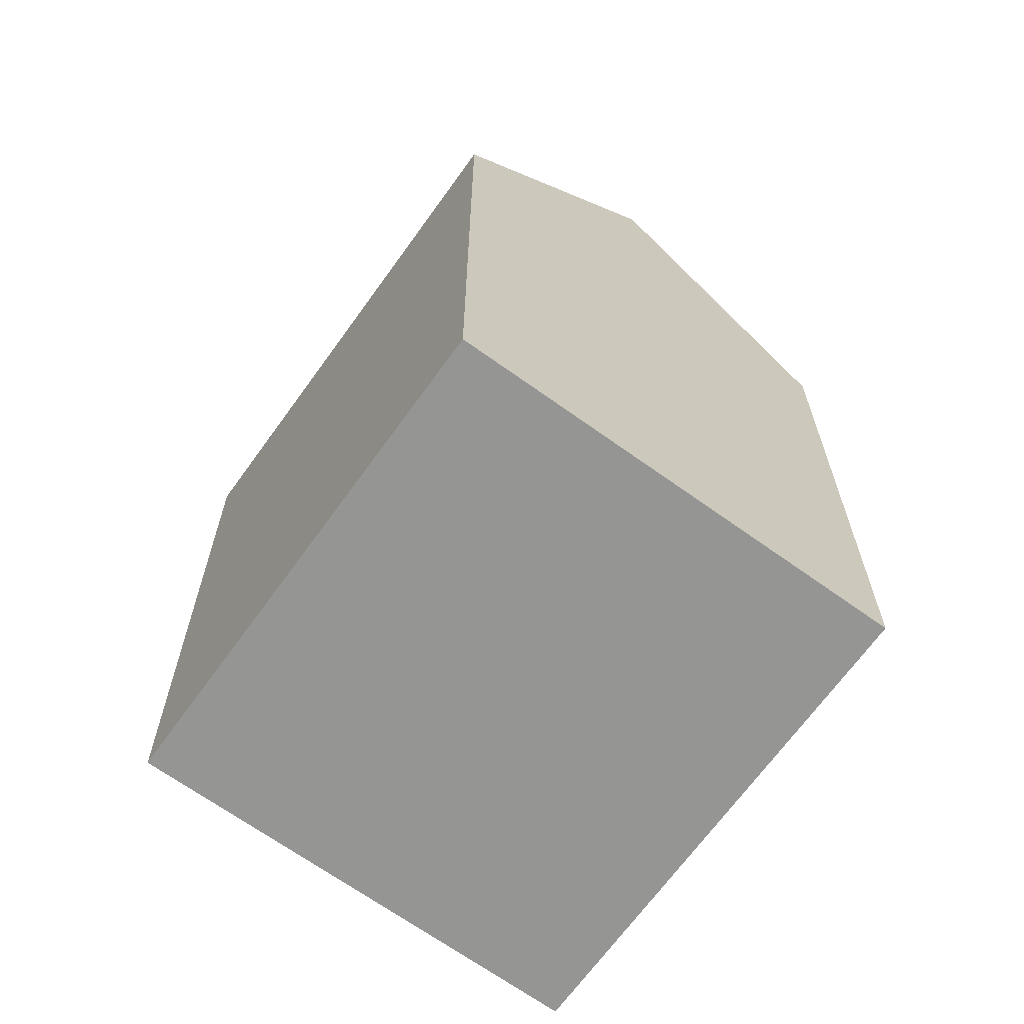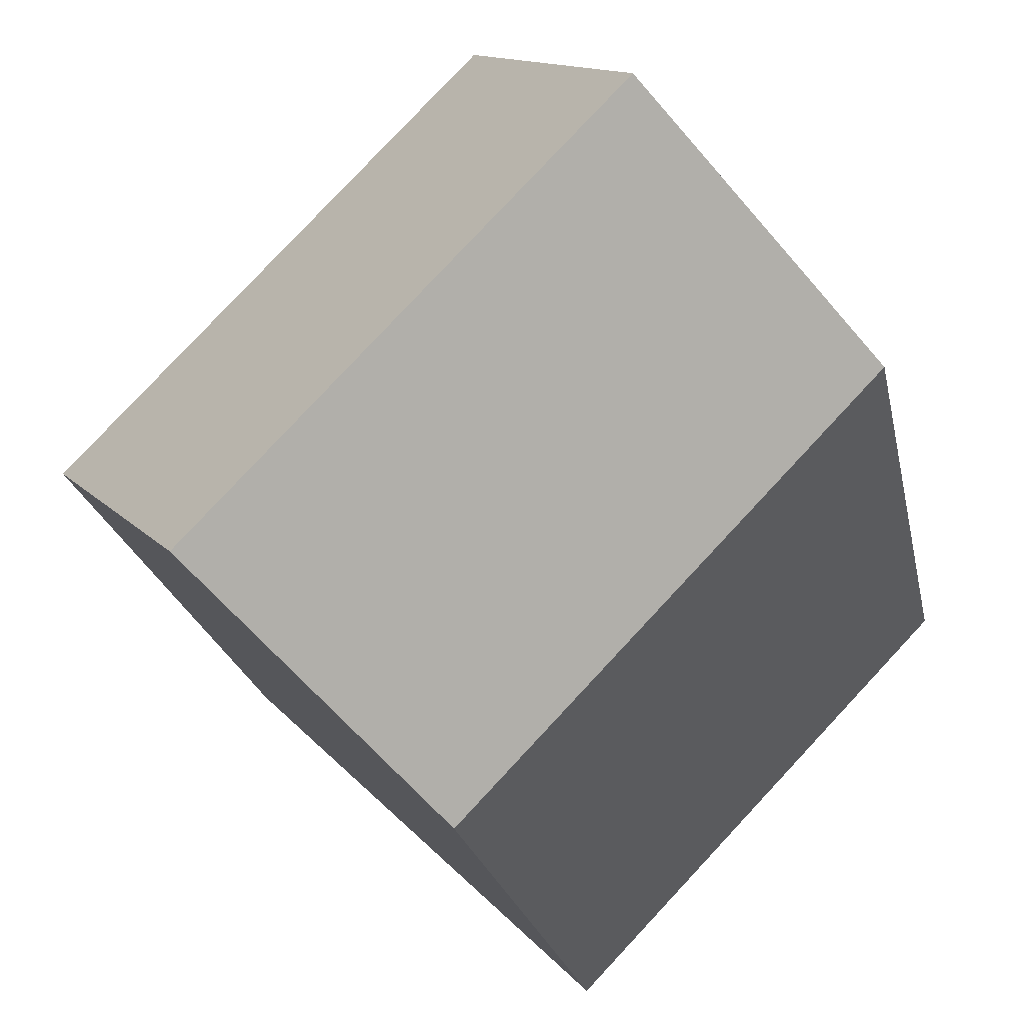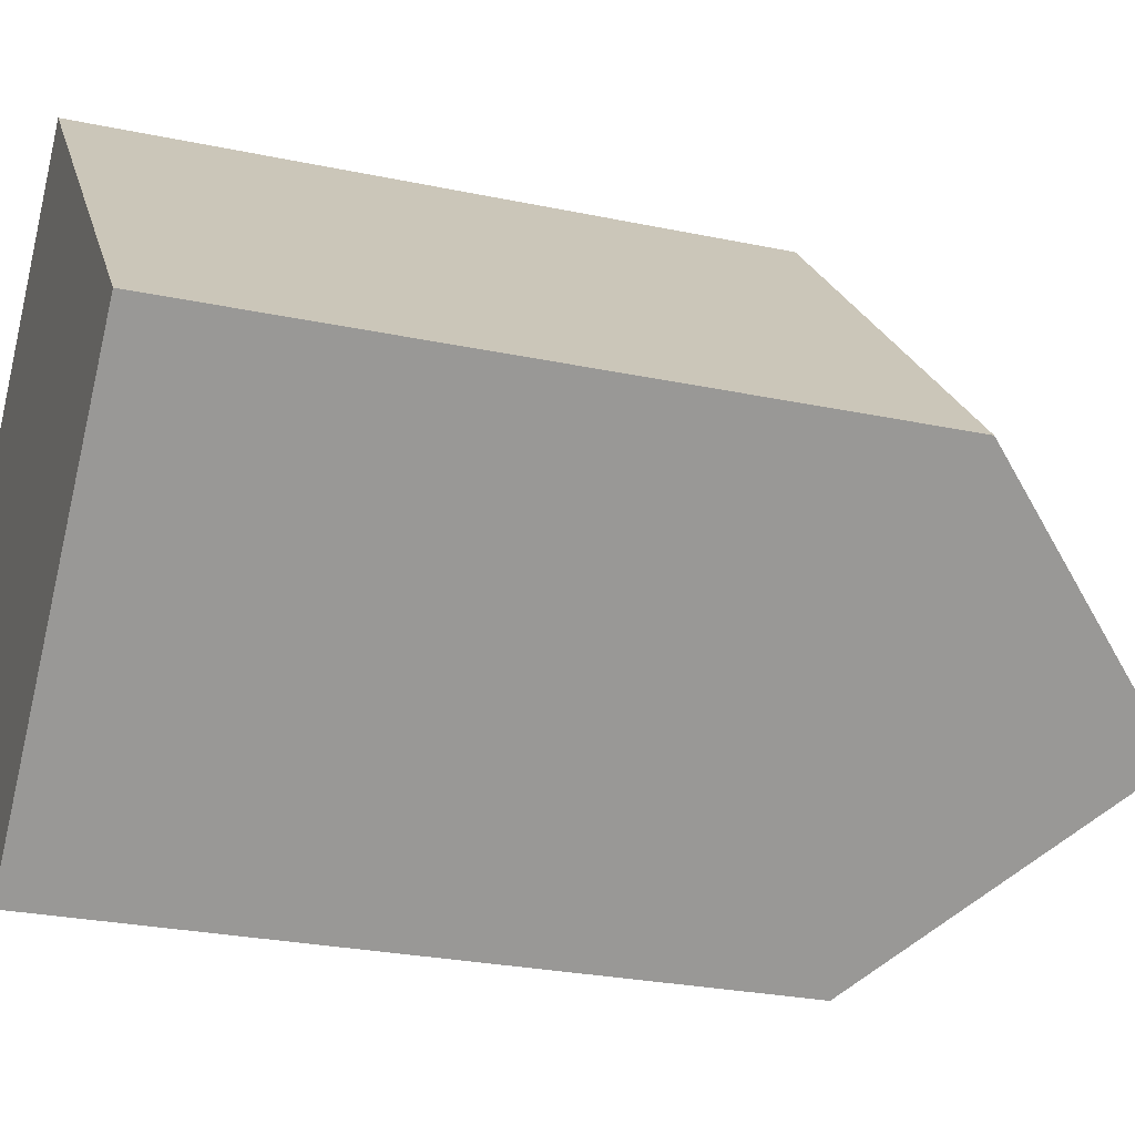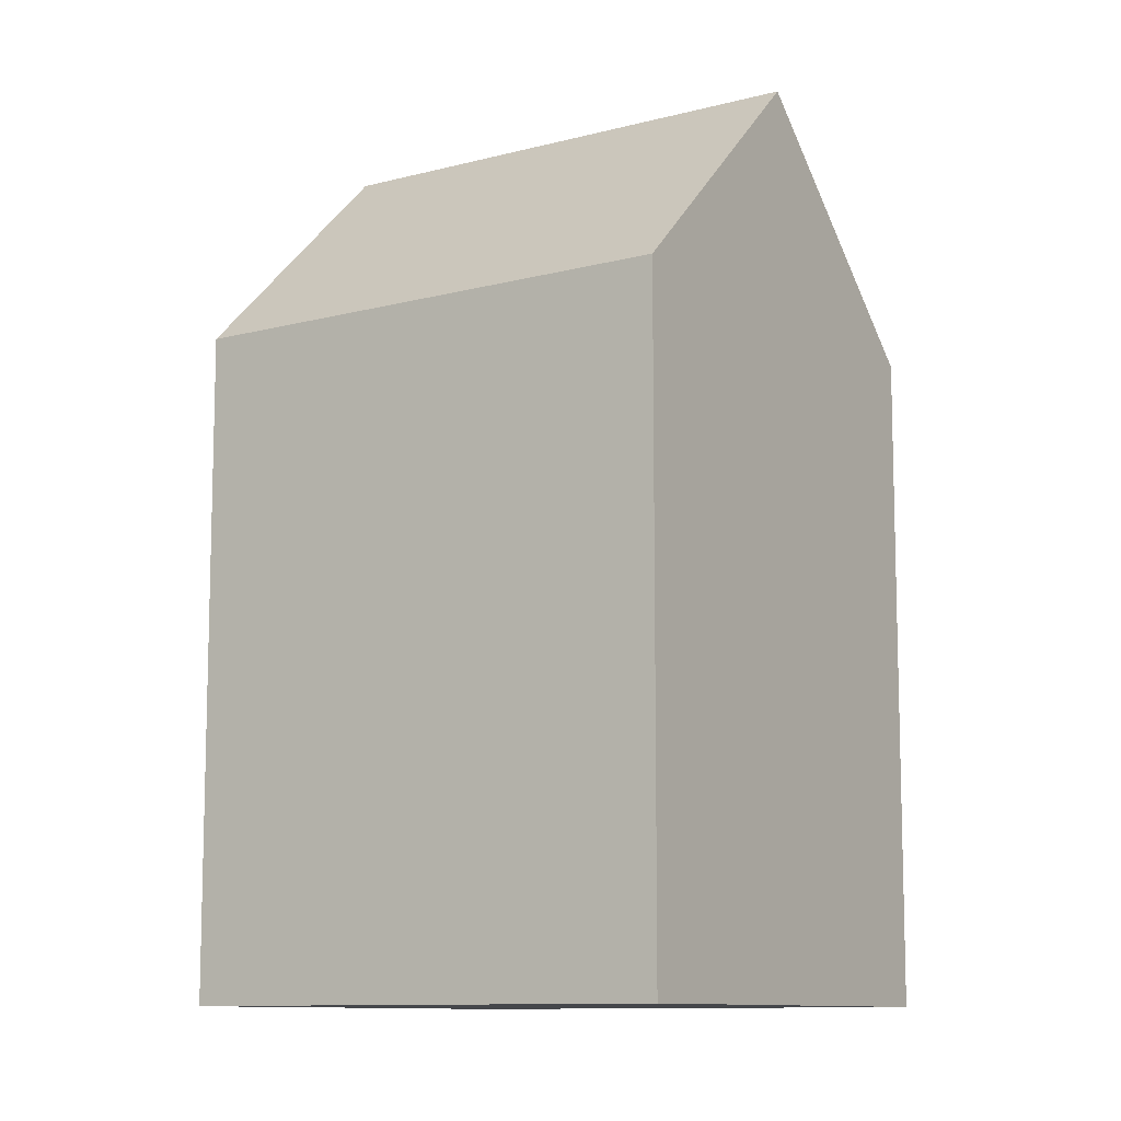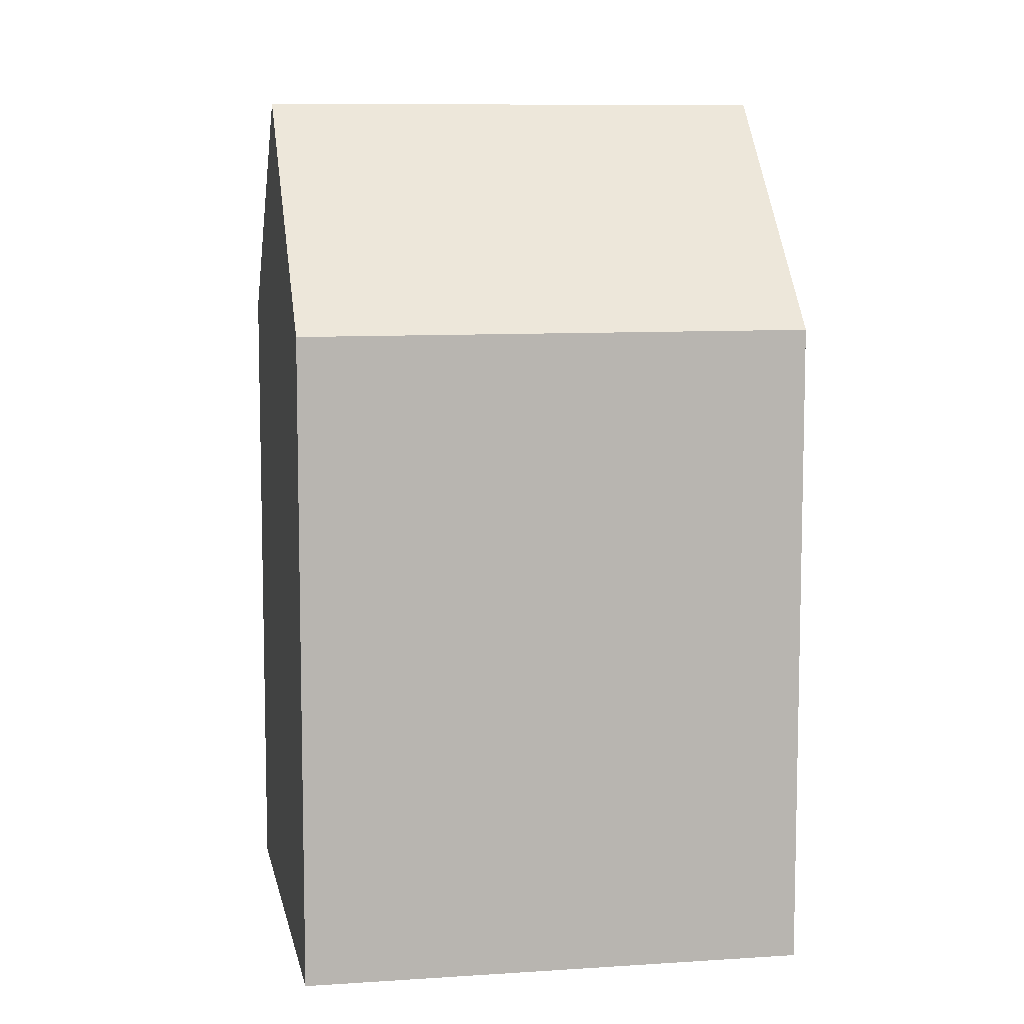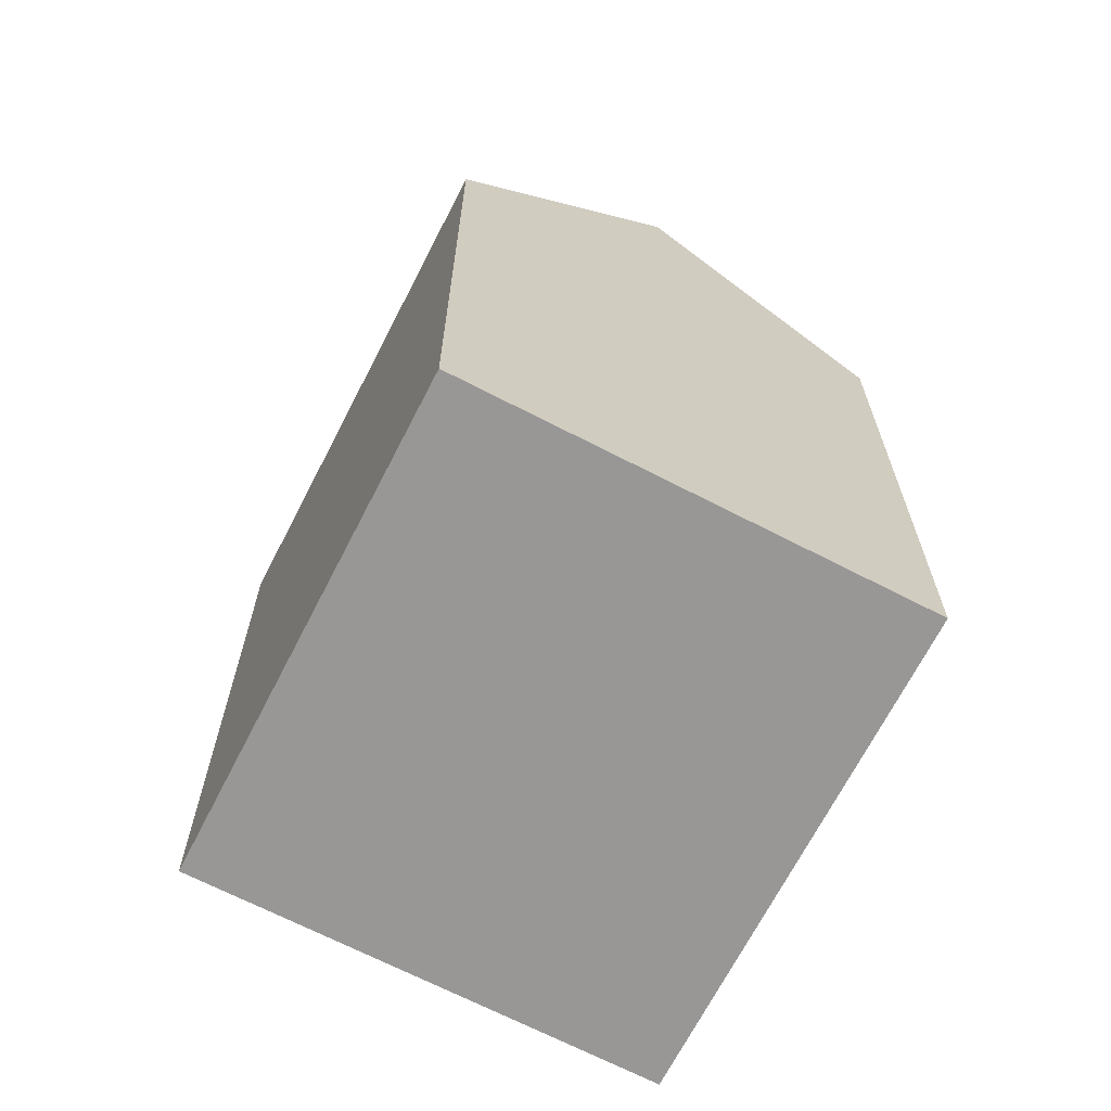
<metadata>
{"format":"obj","ext":"obj","renderer":"f3d","projection":"perspective","resolution":1024,"background":"white","views":[{"elev":-67.3,"azim":100.5,"up":"+Y"},{"elev":-20.9,"azim":-169.4,"up":"+Z"},{"elev":-26.3,"azim":71.5,"up":"+Z"},{"elev":-10.4,"azim":80.0,"up":"+Y"},{"elev":8.9,"azim":-144.2,"up":"+Y"},{"elev":-68.3,"azim":109.0,"up":"+Y"}]}
</metadata>
<code>
v  9.428 17.41 -9.8
v  4.546 23.42 4.332
v  13.97 23.42 -5.467
v  0.0003706 17.41 -0.0005519
v  9.092 17.41 8.666
v  18.52 17.41 -1.133
v  4.546 -2.653e-16 4.333
v  9.092 -5.307e-16 8.666
v  0 0 0
v  13.97 3.347e-16 -5.466
v  9.427 6e-16 -9.799
v  18.52 6.935e-17 -1.133
g defaultobject
f 1 2 3
f 2 1 4
f 3 5 6
f 5 3 2
f 5 7 8
f 7 5 9
f 9 5 4
f 4 5 2
f 1 10 11
f 10 1 12
f 12 1 6
f 6 1 3
f 4 11 9
f 11 4 1
f 12 5 8
f 5 12 6
f 7 12 8
f 12 7 9
f 12 9 10
f 10 9 11

</code>
